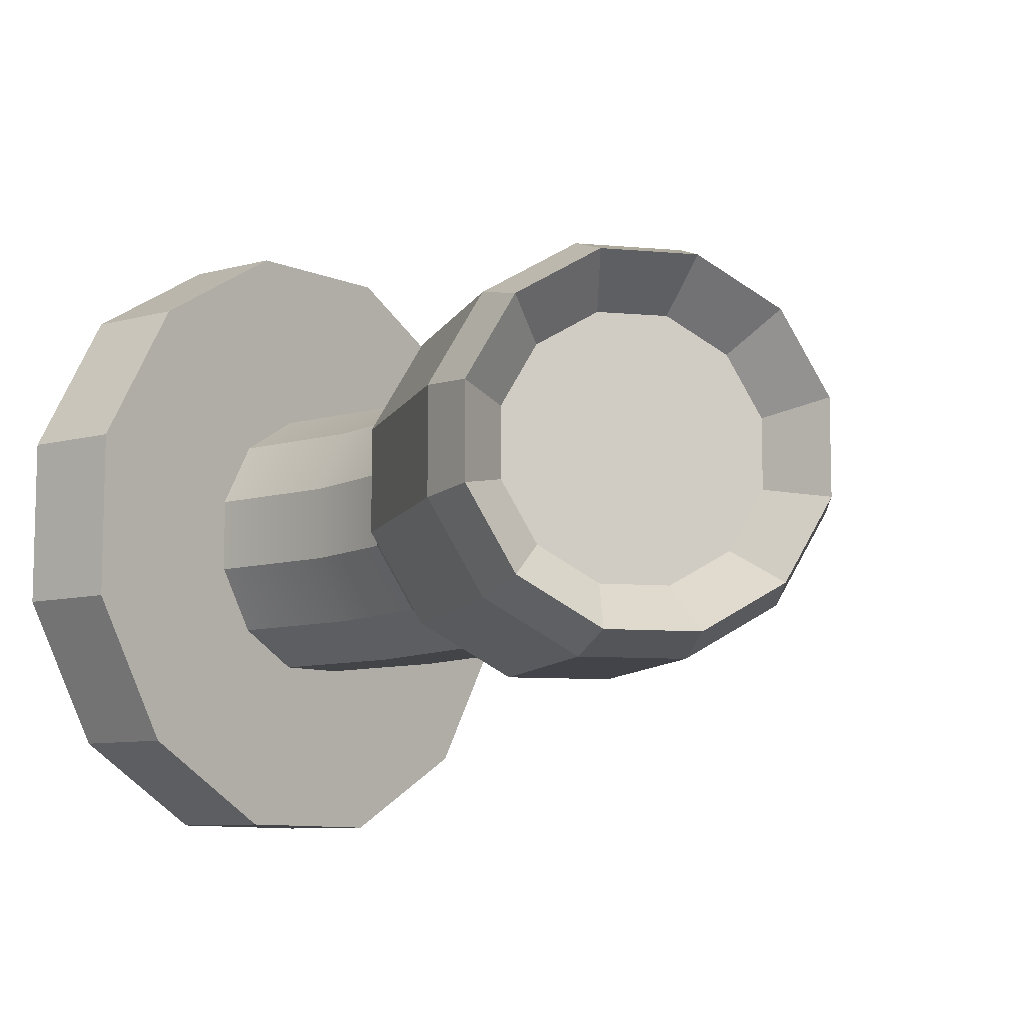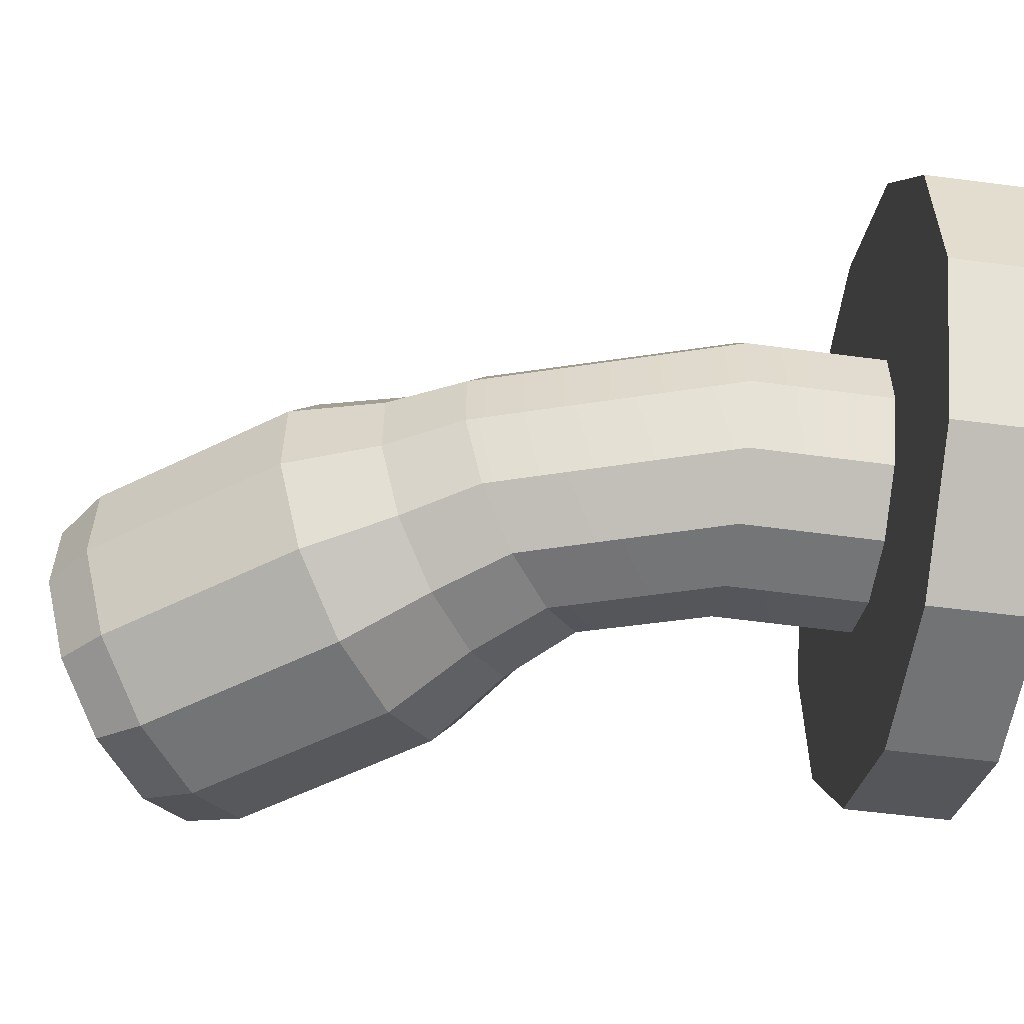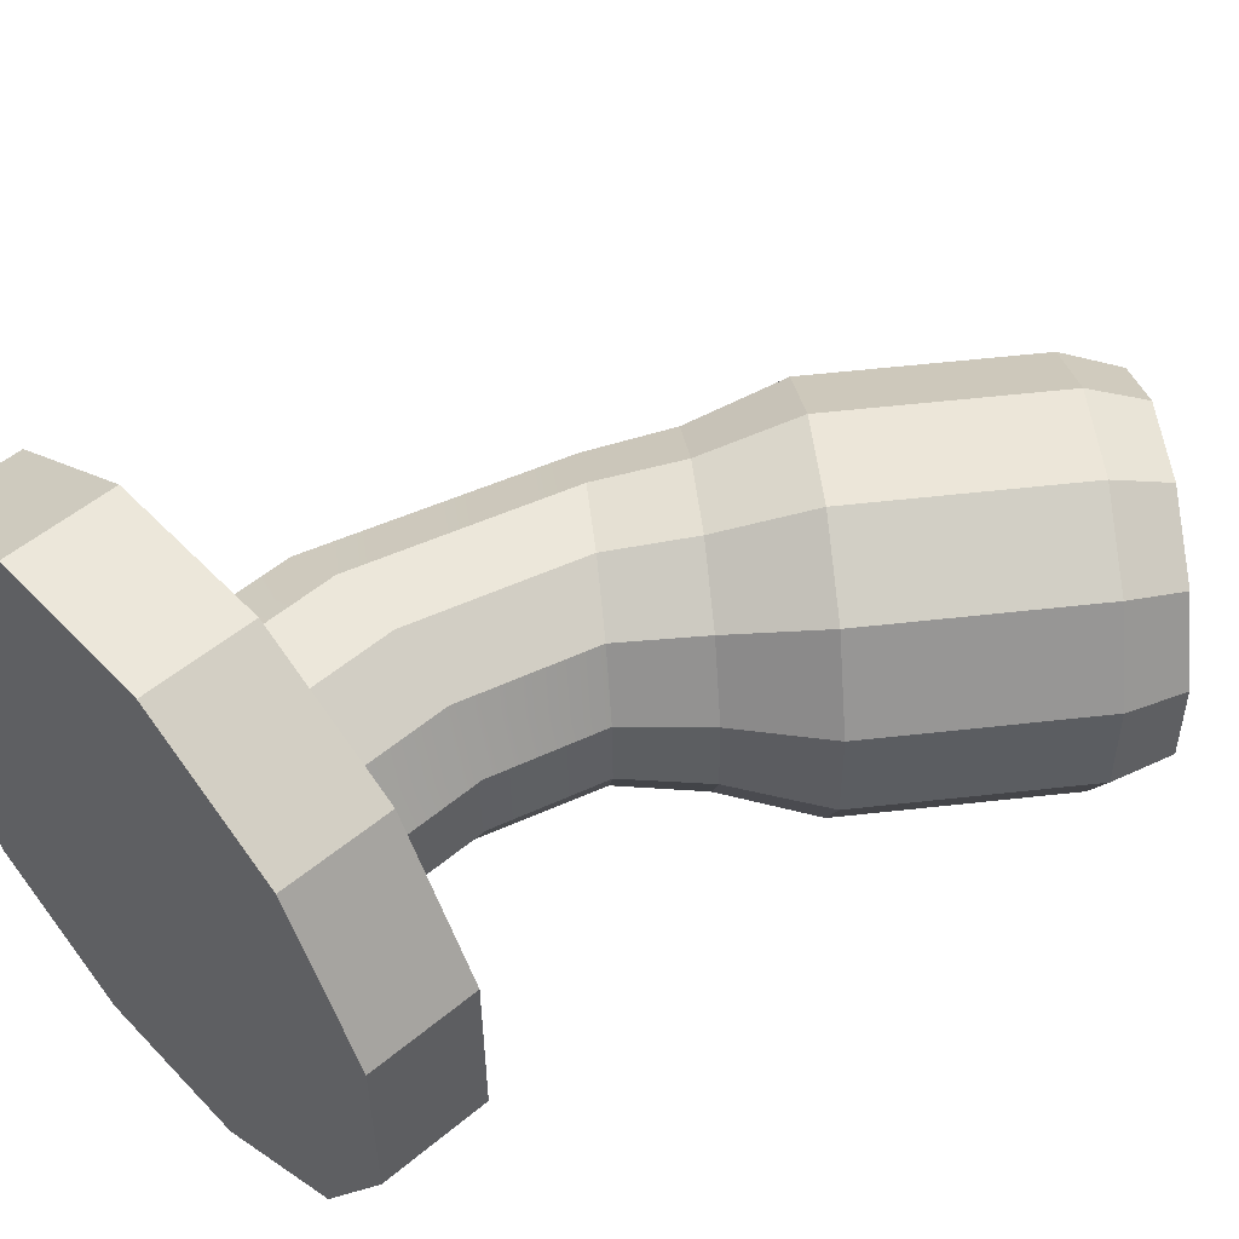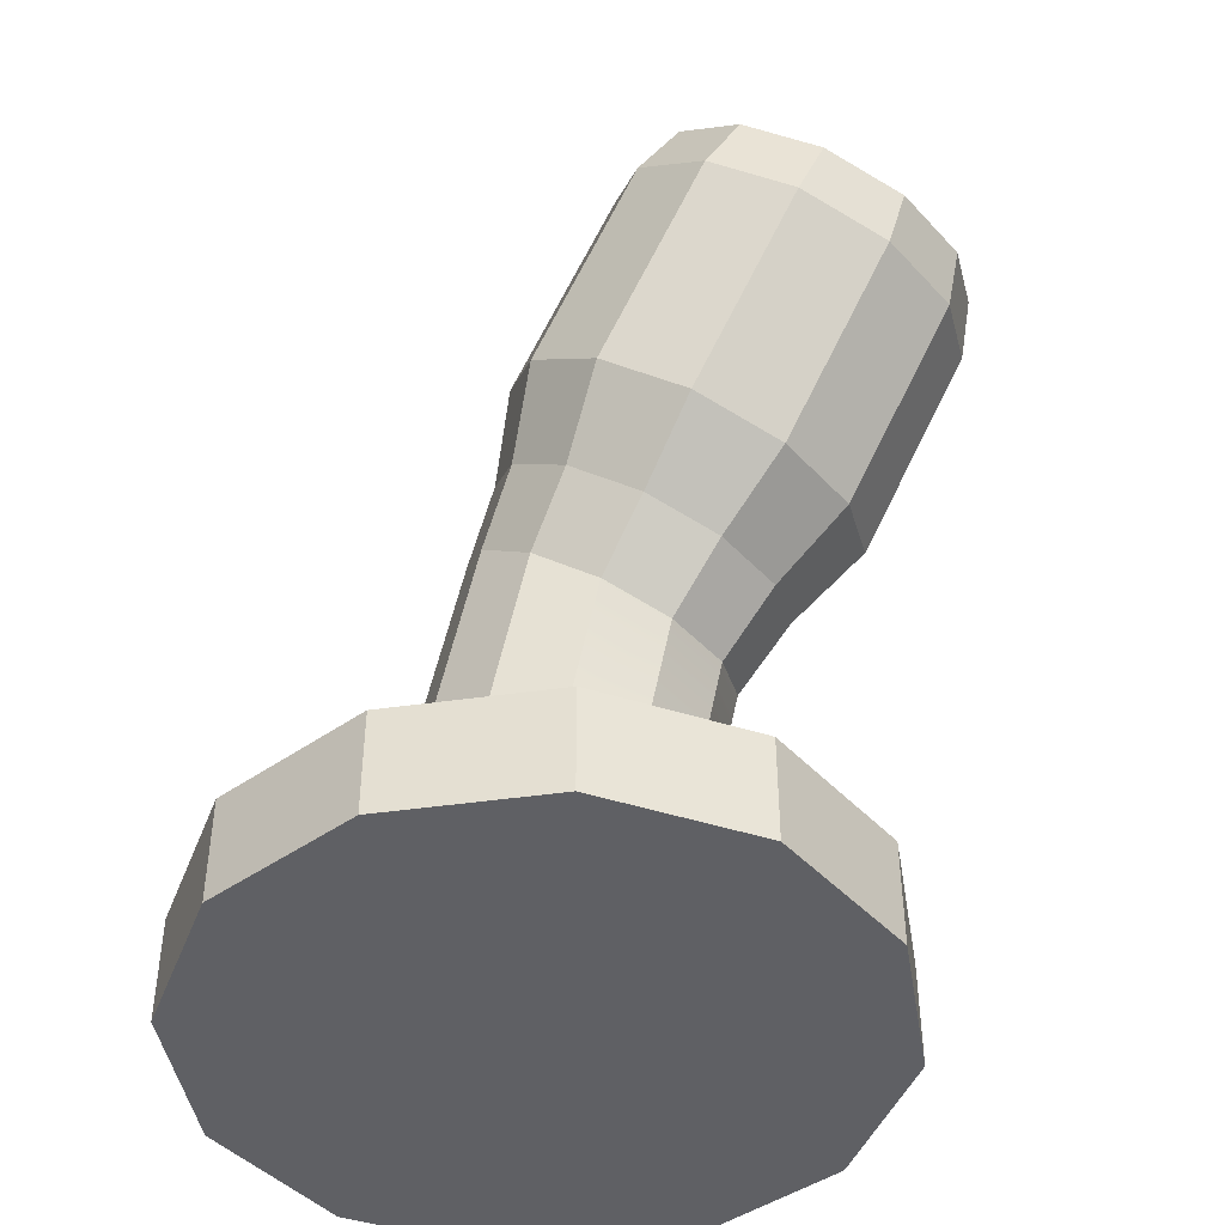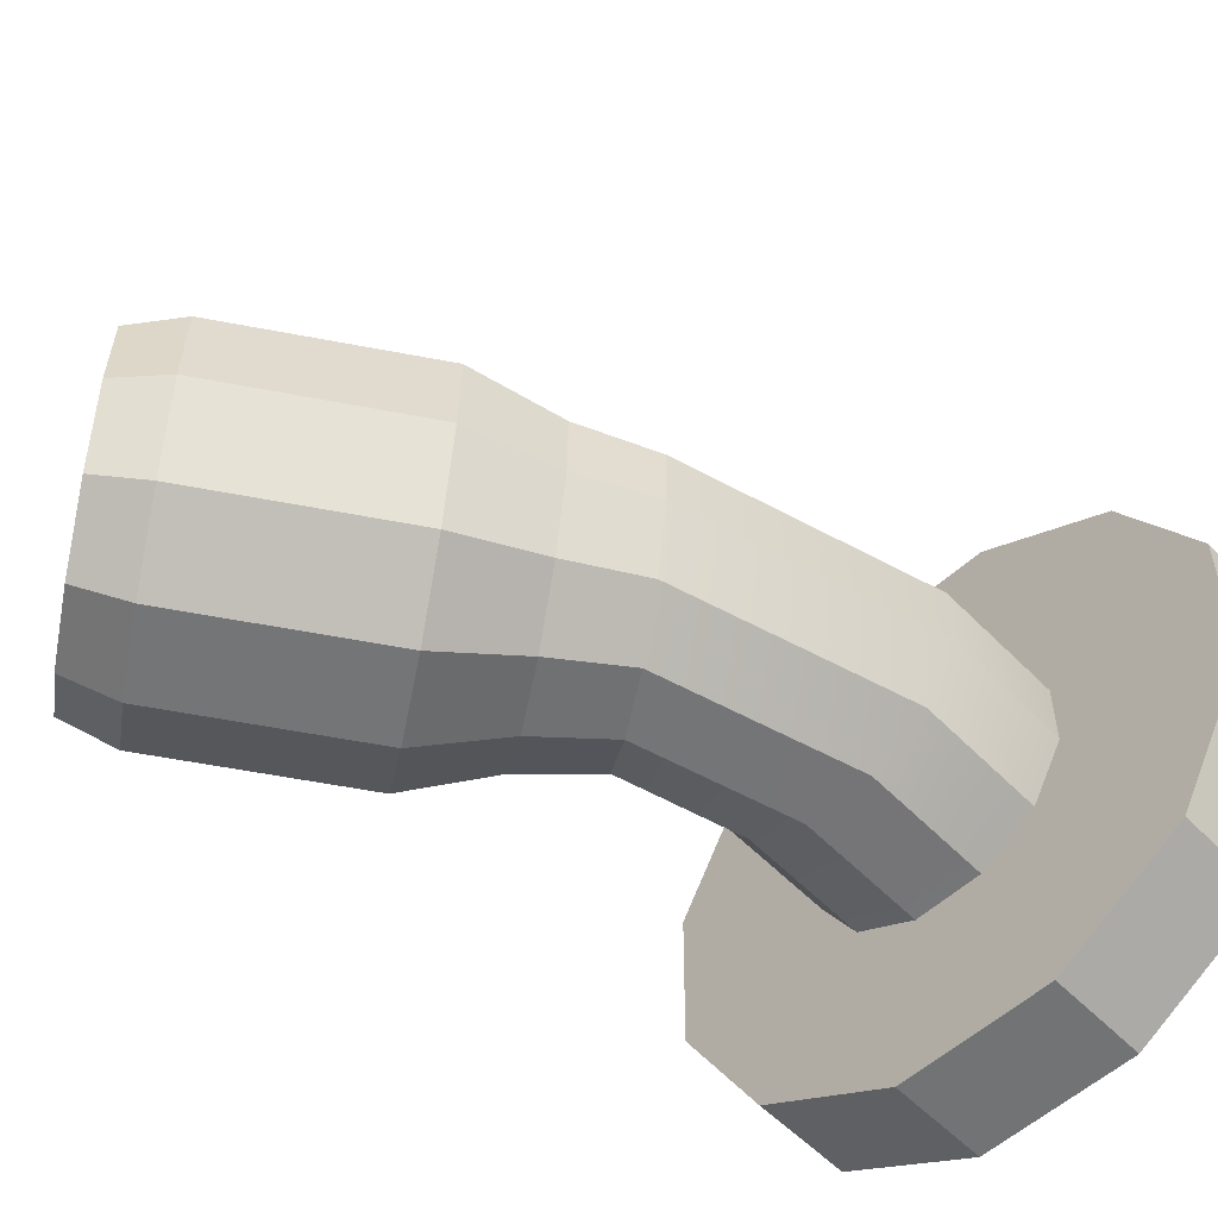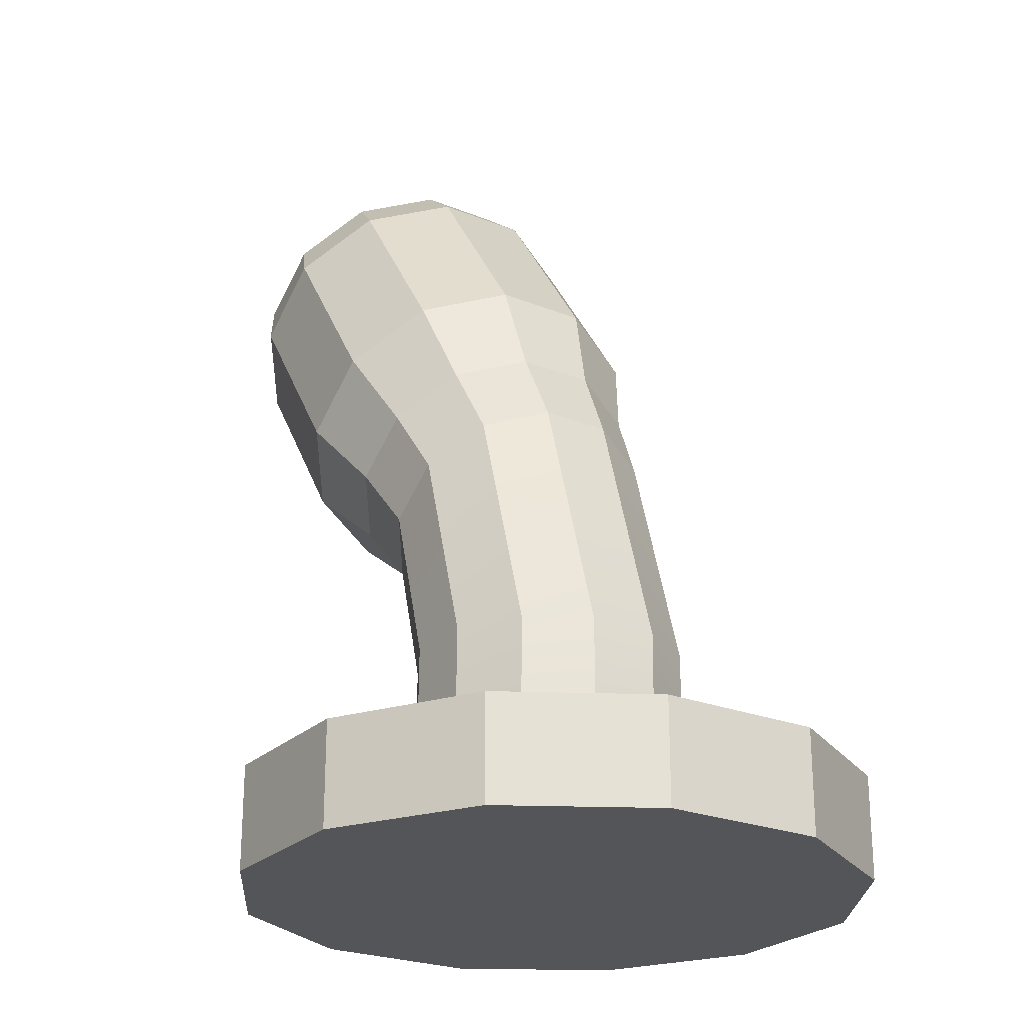
<metadata>
{"format":"obj","ext":"obj","renderer":"f3d","projection":"perspective","resolution":1024,"background":"white","views":[{"elev":-7.8,"azim":129.4,"up":"+Z"},{"elev":-56.4,"azim":-97.7,"up":"+Z"},{"elev":52.6,"azim":48.1,"up":"+Z"},{"elev":-44.5,"azim":38.9,"up":"+Y"},{"elev":-56.3,"azim":-136.4,"up":"+Z"},{"elev":-24.3,"azim":-123.7,"up":"+Y"}]}
</metadata>
<code>
o group1492855365
v -0.06036 -0.09767 0.2368
v 0.06395 -0.09767 0.238
v 0.06395 -0.01767 0.238
v -0.06036 -0.01767 0.2368
v 0.1722 -0.09767 0.1769
v 0.1722 -0.01767 0.1769
v 0.2354 -0.09767 0.06983
v 0.2354 -0.01767 0.06983
v 0.2365 -0.09767 -0.05448
v 0.2365 -0.01767 -0.05448
v 0.1754 -0.09767 -0.1627
v 0.1754 -0.01767 -0.1627
v 0.06834 -0.09767 -0.2259
v 0.06834 -0.01767 -0.2259
v -0.05596 -0.09767 -0.2271
v -0.05596 -0.01767 -0.2271
v -0.1642 -0.09767 -0.1659
v -0.1642 -0.01767 -0.1659
v -0.2274 -0.09767 -0.05887
v -0.2274 -0.01767 -0.05887
v -0.2286 -0.09767 0.06543
v -0.2286 -0.01767 0.06543
v -0.1674 -0.09767 0.1737
v -0.1674 -0.01767 0.1737
v -0.09311 -0.01511 -0.02369
v -0.09311 -0.01563 0.03066
v -0.03284 0.2884 0.03265
v -0.03254 0.2888 -0.0217
v -0.06593 -0.01607 0.07773
v -0.01092 0.2723 0.07972
v -0.01886 -0.01633 0.1049
v 0.02735 0.2449 0.1069
v 0.03549 -0.01633 0.1049
v 0.07171 0.2135 0.1069
v 0.08256 -0.01607 0.07773
v 0.1103 0.1865 0.07972
v 0.1097 -0.01563 0.03066
v 0.1327 0.1712 0.03265
v 0.1097 -0.01511 -0.02369
v 0.133 0.1716 -0.0217
v 0.08256 -0.01467 -0.07075
v 0.1111 0.1877 -0.06877
v 0.03549 -0.01441 -0.09793
v 0.07283 0.2151 -0.09594
v -0.01886 -0.01441 -0.09793
v 0.02846 0.2465 -0.09594
v -0.06593 -0.01467 -0.07075
v -0.0101 0.2735 -0.06877
v 0.1446 0.5345 -0.09048
v 0.1959 0.4986 -0.1266
v 0.09914 0.3619 -0.1282
v 0.04781 0.3978 -0.09206
v 0.2549 0.4568 -0.1266
v 0.1582 0.3201 -0.1282
v 0.3059 0.4203 -0.09048
v 0.2091 0.2836 -0.09206
v 0.3351 0.3989 -0.02783
v 0.2383 0.2622 -0.02942
v 0.3347 0.3984 0.04451
v 0.2379 0.2617 0.04292
v 0.3048 0.4188 0.1072
v 0.208 0.2821 0.1056
v 0.2535 0.4547 0.1433
v 0.1567 0.318 0.1417
v 0.1944 0.4965 0.1433
v 0.09766 0.3598 0.1417
v 0.1435 0.533 0.1072
v 0.04672 0.3963 0.1056
v 0.1143 0.5544 0.04451
v 0.01754 0.4177 0.04292
v 0.1147 0.5549 -0.02783
v 0.01794 0.4182 -0.02942
v 0.06317 0.3002 -0.1055
v 0.02075 0.3299 -0.07558
v 0.112 0.2657 -0.1055
v 0.1541 0.2355 -0.07558
v 0.1782 0.2179 -0.02381
v 0.1779 0.2174 0.03598
v 0.1532 0.2343 0.08775
v 0.1108 0.2639 0.1176
v 0.06195 0.2985 0.1176
v 0.01986 0.3286 0.08775
v -0.00426 0.3463 0.03598
v -0.003933 0.3468 -0.02381
v 0.1775 0.5639 -0.08019
v 0.2237 0.5316 -0.1127
v 0.2768 0.494 -0.1127
v 0.3227 0.4611 -0.08019
v 0.3489 0.4419 -0.0238
v 0.3486 0.4414 0.0413
v 0.3217 0.4598 0.09768
v 0.2755 0.4921 0.1302
v 0.2224 0.5297 0.1302
v 0.1765 0.5625 0.09768
v 0.1503 0.5818 0.0413
v 0.1506 0.5823 -0.0238
v 0.1758 0.5198 -0.05643
v 0.2095 0.4962 -0.08017
v 0.2482 0.4688 -0.08017
v 0.2816 0.4449 -0.05643
v 0.3008 0.4309 -0.01533
v 0.3005 0.4305 0.03213
v 0.2809 0.4439 0.07323
v 0.2473 0.4675 0.09696
v 0.2085 0.4949 0.09696
v 0.1751 0.5188 0.07323
v 0.156 0.5328 0.03213
v 0.1562 0.5332 -0.01533
v -0.09311 0.08988 -0.02269
v -0.09311 0.08937 0.03166
v -0.06593 0.08892 0.07873
v -0.01886 0.08866 0.1059
v 0.03549 0.08866 0.1059
v 0.08256 0.08892 0.07873
v 0.1097 0.08937 0.03166
v 0.1097 0.08988 -0.02269
v 0.08256 0.09033 -0.06976
v 0.03549 0.09058 -0.09693
v -0.01886 0.09058 -0.09693
v -0.06593 0.09033 -0.06976
f 1 2 3 4
f 2 5 6 3
f 5 7 8 6
f 7 9 10 8
f 9 11 12 10
f 11 13 14 12
f 13 15 16 14
f 15 17 18 16
f 17 19 20 18
f 19 21 22 20
f 21 23 24 22
f 23 1 4 24
f 4 3 6 8 10 12 14 16 18 20 22 24
f 23 21 19 17 15 13 11 9 7 5 2 1
f 52 51 73 74
f 51 54 75 73
f 54 56 76 75
f 56 58 77 76
f 58 60 78 77
f 60 62 79 78
f 62 64 80 79
f 64 66 81 80
f 66 68 82 81
f 68 70 83 82
f 70 72 84 83
f 72 52 74 84
f 85 86 50 49
f 86 87 53 50
f 87 88 55 53
f 88 89 57 55
f 89 90 59 57
f 90 91 61 59
f 91 92 63 61
f 92 93 65 63
f 93 94 67 65
f 94 95 69 67
f 95 96 71 69
f 96 85 49 71
f 97 98 86 85
f 98 99 87 86
f 99 100 88 87
f 100 101 89 88
f 101 102 90 89
f 102 103 91 90
f 103 104 92 91
f 104 105 93 92
f 105 106 94 93
f 106 107 95 94
f 107 108 96 95
f 108 97 85 96
f 109 110 27 28
f 110 111 30 27
f 111 112 32 30
f 112 113 34 32
f 113 114 36 34
f 114 115 38 36
f 115 116 40 38
f 116 117 42 40
f 117 118 44 42
f 118 119 46 44
f 119 120 48 46
f 120 109 28 48
f 47 45 43 41 39 37 35 33 31 29 26 25
f 49 50 51 52
f 50 53 54 51
f 53 55 56 54
f 55 57 58 56
f 57 59 60 58
f 59 61 62 60
f 61 63 64 62
f 63 65 66 64
f 65 67 68 66
f 67 69 70 68
f 69 71 72 70
f 71 49 52 72
f 47 25 109 120
f 45 47 120 119
f 43 45 119 118
f 41 43 118 117
f 39 41 117 116
f 37 39 116 115
f 35 37 115 114
f 33 35 114 113
f 31 33 113 112
f 29 31 112 111
f 26 29 111 110
f 25 26 110 109
f 74 73 46 48
f 73 75 44 46
f 75 76 42 44
f 76 77 40 42
f 77 78 38 40
f 78 79 36 38
f 79 80 34 36
f 80 81 32 34
f 81 82 30 32
f 82 83 27 30
f 83 84 28 27
f 84 74 48 28
f 108 107 106 105 104 103 102 101 100 99 98 97

</code>
